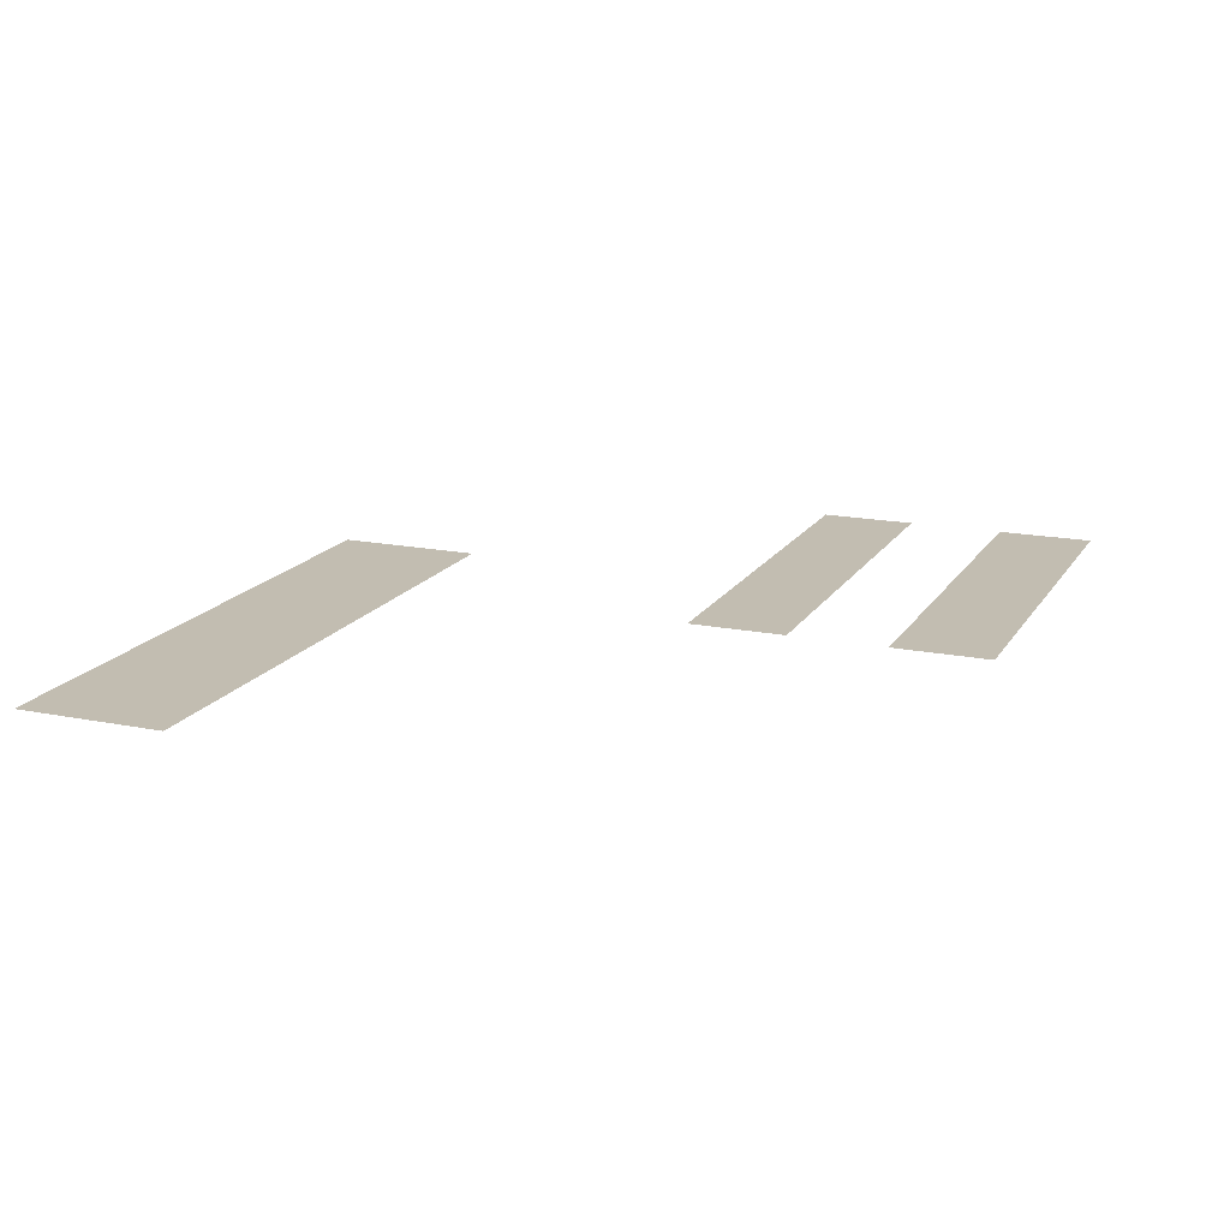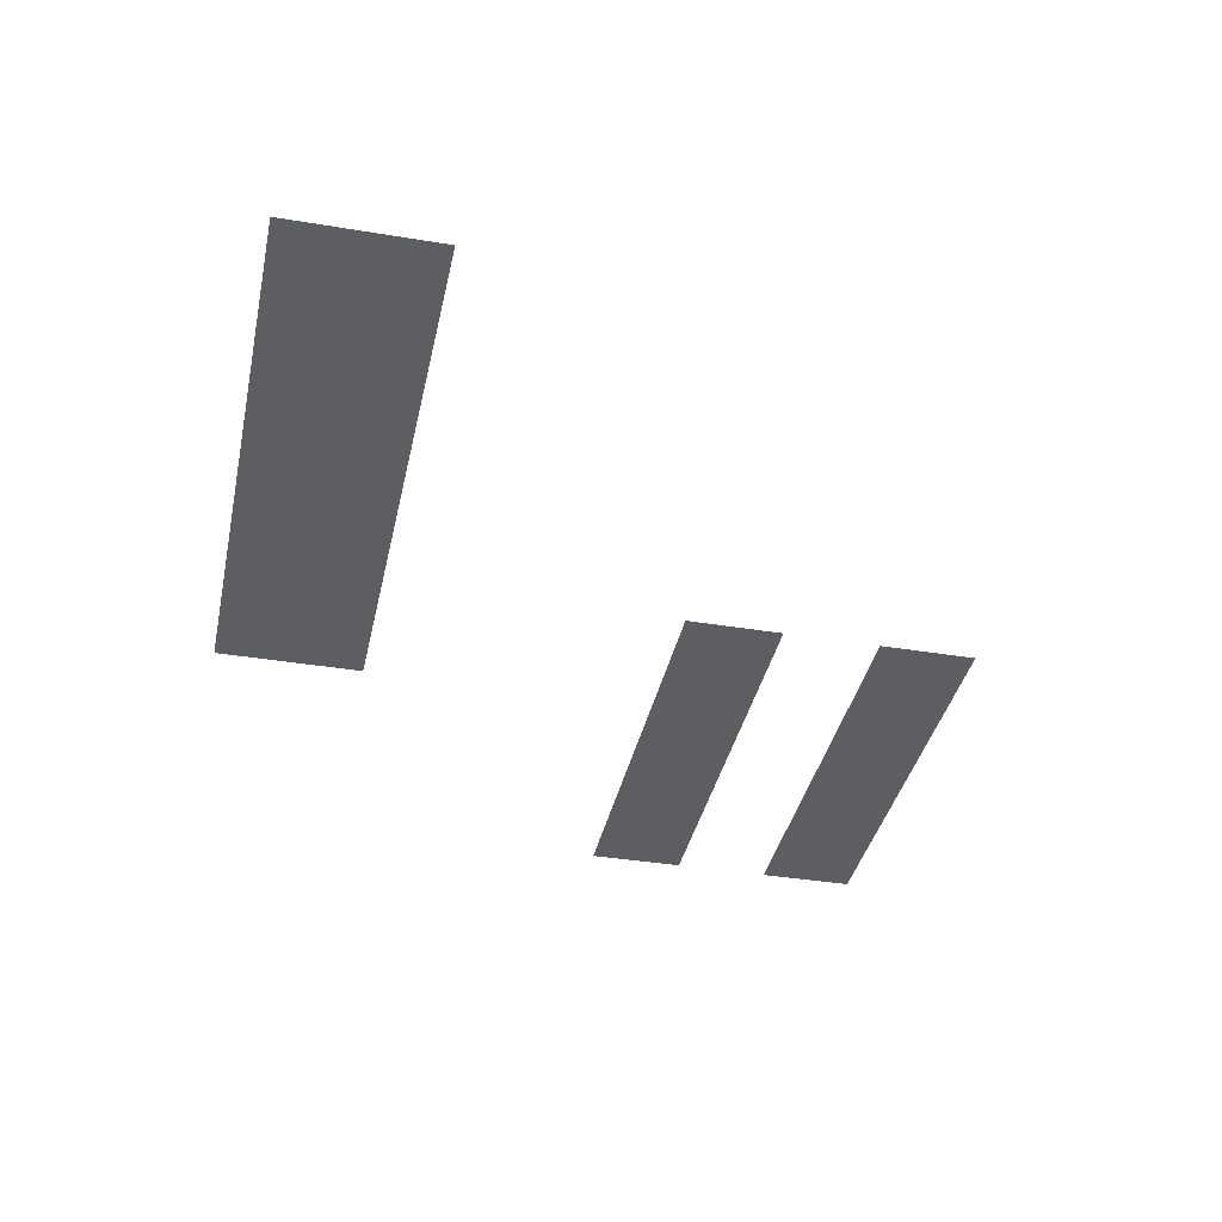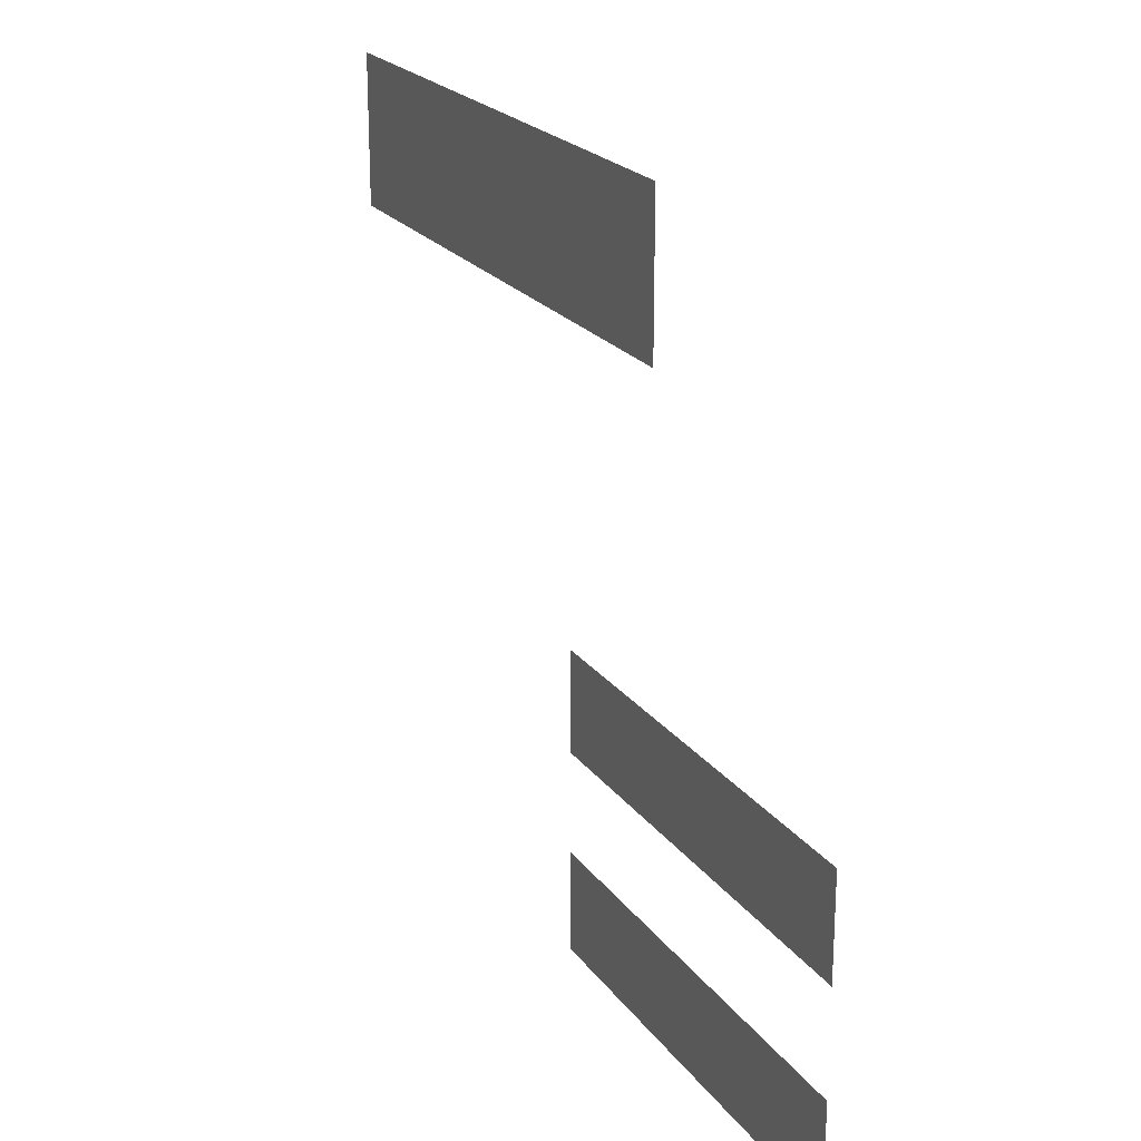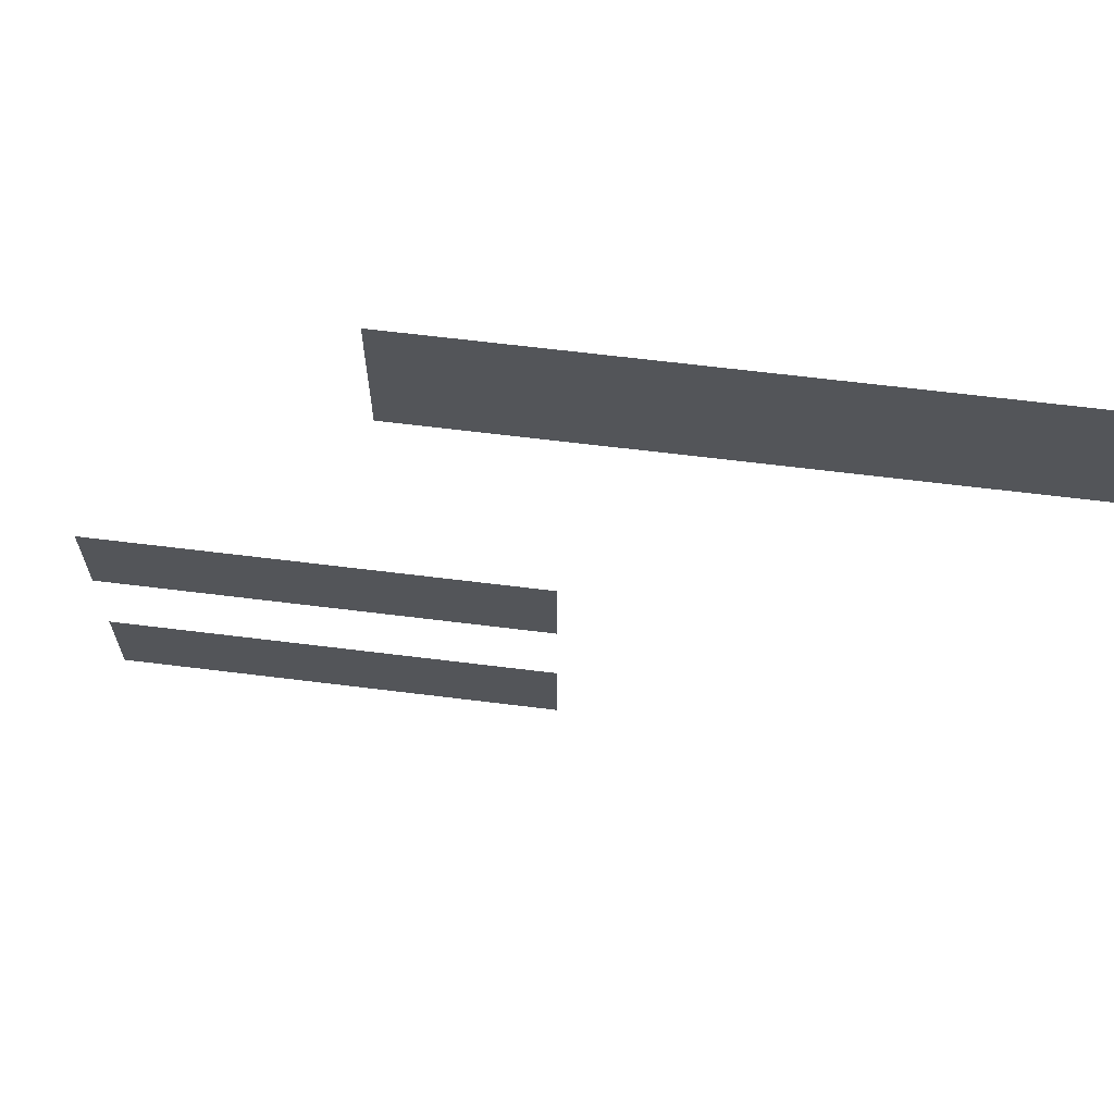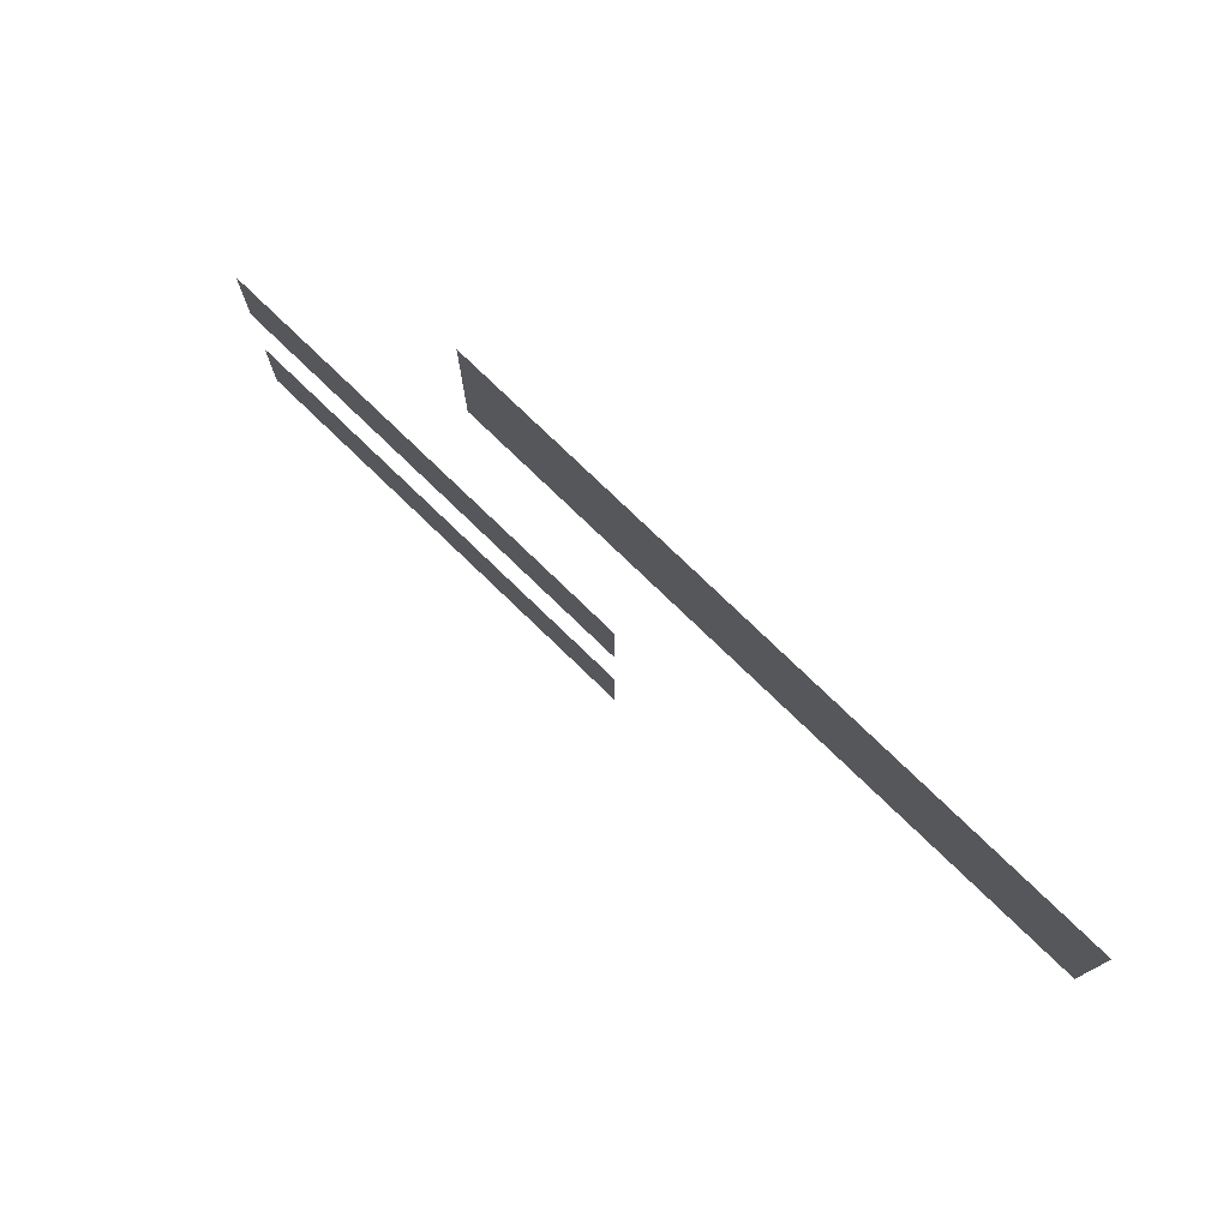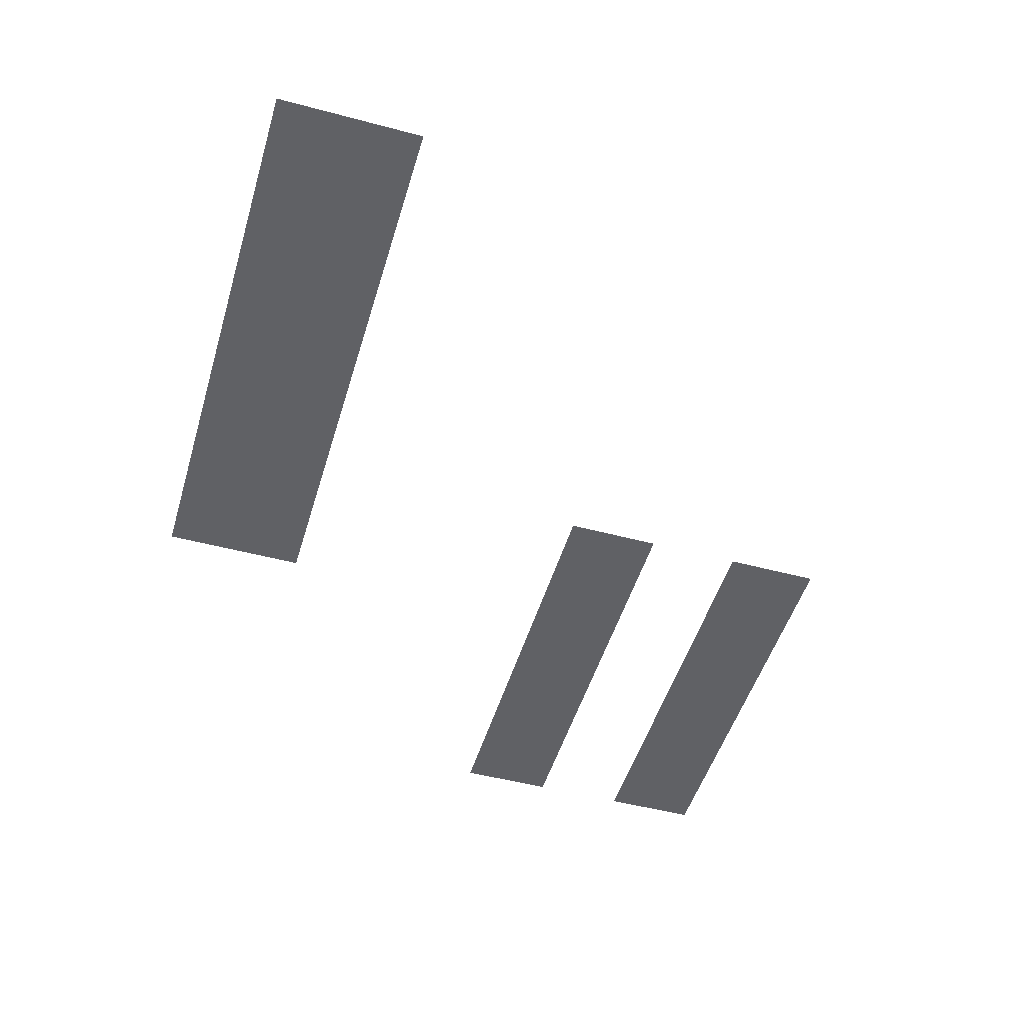
<metadata>
{"format":"obj","ext":"obj","renderer":"f3d","projection":"perspective","resolution":1024,"background":"white","views":[{"elev":17.0,"azim":-67.9,"up":"+Z"},{"elev":-37.6,"azim":-102.0,"up":"+Z"},{"elev":21.6,"azim":64.2,"up":"+Y"},{"elev":65.3,"azim":-172.9,"up":"+Y"},{"elev":77.7,"azim":-136.1,"up":"+Y"},{"elev":-49.5,"azim":-106.4,"up":"+Z"}]}
</metadata>
<code>
v -704 -224 0
v -736 -224 0
v -736 -192 0
v -704 -192 0
v -672 -224 0
v -704 -224 0
v -704 -192 0
v -672 -192 0
v -640 -224 0
v -672 -224 0
v -672 -192 0
v -640 -192 0
v -608 -224 0
v -640 -224 0
v -640 -192 0
v -608 -192 0
v -576 -224 0
v -608 -224 0
v -608 -192 0
v -576 -192 0
v -544 -224 0
v -576 -224 0
v -576 -192 0
v -544 -192 0
v -512 -224 0
v -544 -224 0
v -544 -192 0
v -512 -192 0
v -480 -224 0
v -512 -224 0
v -512 -192 0
v -480 -192 0
v -448 -224 0
v -480 -224 0
v -480 -192 0
v -448 -192 0
v -416 -224 0
v -448 -224 0
v -448 -192 0
v -416 -192 0
v -384 -224 0
v -416 -224 0
v -416 -192 0
v -384 -192 0
v -352 -224 0
v -384 -224 0
v -384 -192 0
v -352 -192 0
v -704 -256 0
v -736 -256 0
v -736 -224 0
v -704 -224 0
v -672 -256 0
v -704 -256 0
v -704 -224 0
v -672 -224 0
v -640 -256 0
v -672 -256 0
v -672 -224 0
v -640 -224 0
v -608 -256 0
v -640 -256 0
v -640 -224 0
v -608 -224 0
v -576 -256 0
v -608 -256 0
v -608 -224 0
v -576 -224 0
v -544 -256 0
v -576 -256 0
v -576 -224 0
v -544 -224 0
v -512 -256 0
v -544 -256 0
v -544 -224 0
v -512 -224 0
v -480 -256 0
v -512 -256 0
v -512 -224 0
v -480 -224 0
v -448 -256 0
v -480 -256 0
v -480 -224 0
v -448 -224 0
v -416 -256 0
v -448 -256 0
v -448 -224 0
v -416 -224 0
v -384 -256 0
v -416 -256 0
v -416 -224 0
v -384 -224 0
v -352 -256 0
v -384 -256 0
v -384 -224 0
v -352 -224 0
v -704 -288 0
v -736 -288 0
v -736 -256 0
v -704 -256 0
v -672 -288 0
v -704 -288 0
v -704 -256 0
v -672 -256 0
v -640 -288 0
v -672 -288 0
v -672 -256 0
v -640 -256 0
v -608 -288 0
v -640 -288 0
v -640 -256 0
v -608 -256 0
v -576 -288 0
v -608 -288 0
v -608 -256 0
v -576 -256 0
v -544 -288 0
v -576 -288 0
v -576 -256 0
v -544 -256 0
v -512 -288 0
v -544 -288 0
v -544 -256 0
v -512 -256 0
v -480 -288 0
v -512 -288 0
v -512 -256 0
v -480 -256 0
v -448 -288 0
v -480 -288 0
v -480 -256 0
v -448 -256 0
v -416 -288 0
v -448 -288 0
v -448 -256 0
v -416 -256 0
v -384 -288 0
v -416 -288 0
v -416 -256 0
v -384 -256 0
v -352 -288 0
v -384 -288 0
v -384 -256 0
v -352 -256 0
v -416 -512 0
v -448 -512 0
v -448 -480 0
v -416 -480 0
v -384 -512 0
v -416 -512 0
v -416 -480 0
v -384 -480 0
v -352 -512 0
v -384 -512 0
v -384 -480 0
v -352 -480 0
v -320 -512 0
v -352 -512 0
v -352 -480 0
v -320 -480 0
v -288 -512 0
v -320 -512 0
v -320 -480 0
v -288 -480 0
v -256 -512 0
v -288 -512 0
v -288 -480 0
v -256 -480 0
v -224 -512 0
v -256 -512 0
v -256 -480 0
v -224 -480 0
v -192 -512 0
v -224 -512 0
v -224 -480 0
v -192 -480 0
v -160 -512 0
v -192 -512 0
v -192 -480 0
v -160 -480 0
v -416 -544 0
v -448 -544 0
v -448 -512 0
v -416 -512 0
v -384 -544 0
v -416 -544 0
v -416 -512 0
v -384 -512 0
v -352 -544 0
v -384 -544 0
v -384 -512 0
v -352 -512 0
v -320 -544 0
v -352 -544 0
v -352 -512 0
v -320 -512 0
v -288 -544 0
v -320 -544 0
v -320 -512 0
v -288 -512 0
v -256 -544 0
v -288 -544 0
v -288 -512 0
v -256 -512 0
v -224 -544 0
v -256 -544 0
v -256 -512 0
v -224 -512 0
v -192 -544 0
v -224 -544 0
v -224 -512 0
v -192 -512 0
v -160 -544 0
v -192 -544 0
v -192 -512 0
v -160 -512 0
v -416 -640 0
v -448 -640 0
v -448 -608 0
v -416 -608 0
v -384 -640 0
v -416 -640 0
v -416 -608 0
v -384 -608 0
v -352 -640 0
v -384 -640 0
v -384 -608 0
v -352 -608 0
v -320 -640 0
v -352 -640 0
v -352 -608 0
v -320 -608 0
v -288 -640 0
v -320 -640 0
v -320 -608 0
v -288 -608 0
v -256 -640 0
v -288 -640 0
v -288 -608 0
v -256 -608 0
v -224 -640 0
v -256 -640 0
v -256 -608 0
v -224 -608 0
v -192 -640 0
v -224 -640 0
v -224 -608 0
v -192 -608 0
v -160 -640 0
v -192 -640 0
v -192 -608 0
v -160 -608 0
v -416 -672 0
v -448 -672 0
v -448 -640 0
v -416 -640 0
v -384 -672 0
v -416 -672 0
v -416 -640 0
v -384 -640 0
v -352 -672 0
v -384 -672 0
v -384 -640 0
v -352 -640 0
v -320 -672 0
v -352 -672 0
v -352 -640 0
v -320 -640 0
v -288 -672 0
v -320 -672 0
v -320 -640 0
v -288 -640 0
v -256 -672 0
v -288 -672 0
v -288 -640 0
v -256 -640 0
v -224 -672 0
v -256 -672 0
v -256 -640 0
v -224 -640 0
v -192 -672 0
v -224 -672 0
v -224 -640 0
v -192 -640 0
v -160 -672 0
v -192 -672 0
v -192 -640 0
v -160 -640 0
g Casino2k_mesh_0005
f 1 2 3 4
f 5 6 7 8
f 9 10 11 12
f 13 14 15 16
f 17 18 19 20
f 21 22 23 24
f 25 26 27 28
f 29 30 31 32
f 33 34 35 36
f 37 38 39 40
f 41 42 43 44
f 45 46 47 48
f 49 50 51 52
f 53 54 55 56
f 57 58 59 60
f 61 62 63 64
f 65 66 67 68
f 69 70 71 72
f 73 74 75 76
f 77 78 79 80
f 81 82 83 84
f 85 86 87 88
f 89 90 91 92
f 93 94 95 96
f 97 98 99 100
f 101 102 103 104
f 105 106 107 108
f 109 110 111 112
f 113 114 115 116
f 117 118 119 120
f 121 122 123 124
f 125 126 127 128
f 129 130 131 132
f 133 134 135 136
f 137 138 139 140
f 141 142 143 144
f 145 146 147 148
f 149 150 151 152
f 153 154 155 156
f 157 158 159 160
f 161 162 163 164
f 165 166 167 168
f 169 170 171 172
f 173 174 175 176
f 177 178 179 180
f 181 182 183 184
f 185 186 187 188
f 189 190 191 192
f 193 194 195 196
f 197 198 199 200
f 201 202 203 204
f 205 206 207 208
f 209 210 211 212
f 213 214 215 216
f 217 218 219 220
f 221 222 223 224
f 225 226 227 228
f 229 230 231 232
f 233 234 235 236
f 237 238 239 240
f 241 242 243 244
f 245 246 247 248
f 249 250 251 252
f 253 254 255 256
f 257 258 259 260
f 261 262 263 264
f 265 266 267 268
f 269 270 271 272
f 273 274 275 276
f 277 278 279 280
f 281 282 283 284
f 285 286 287 288

</code>
